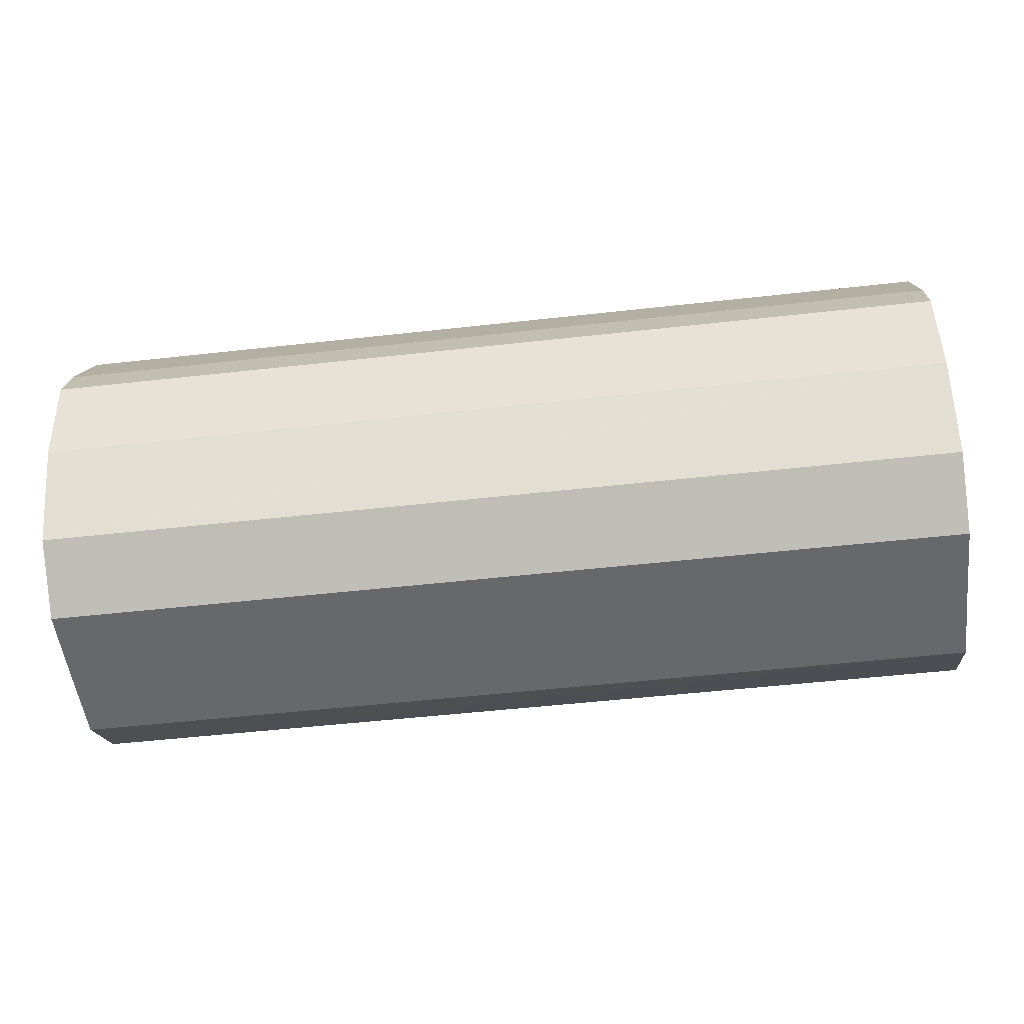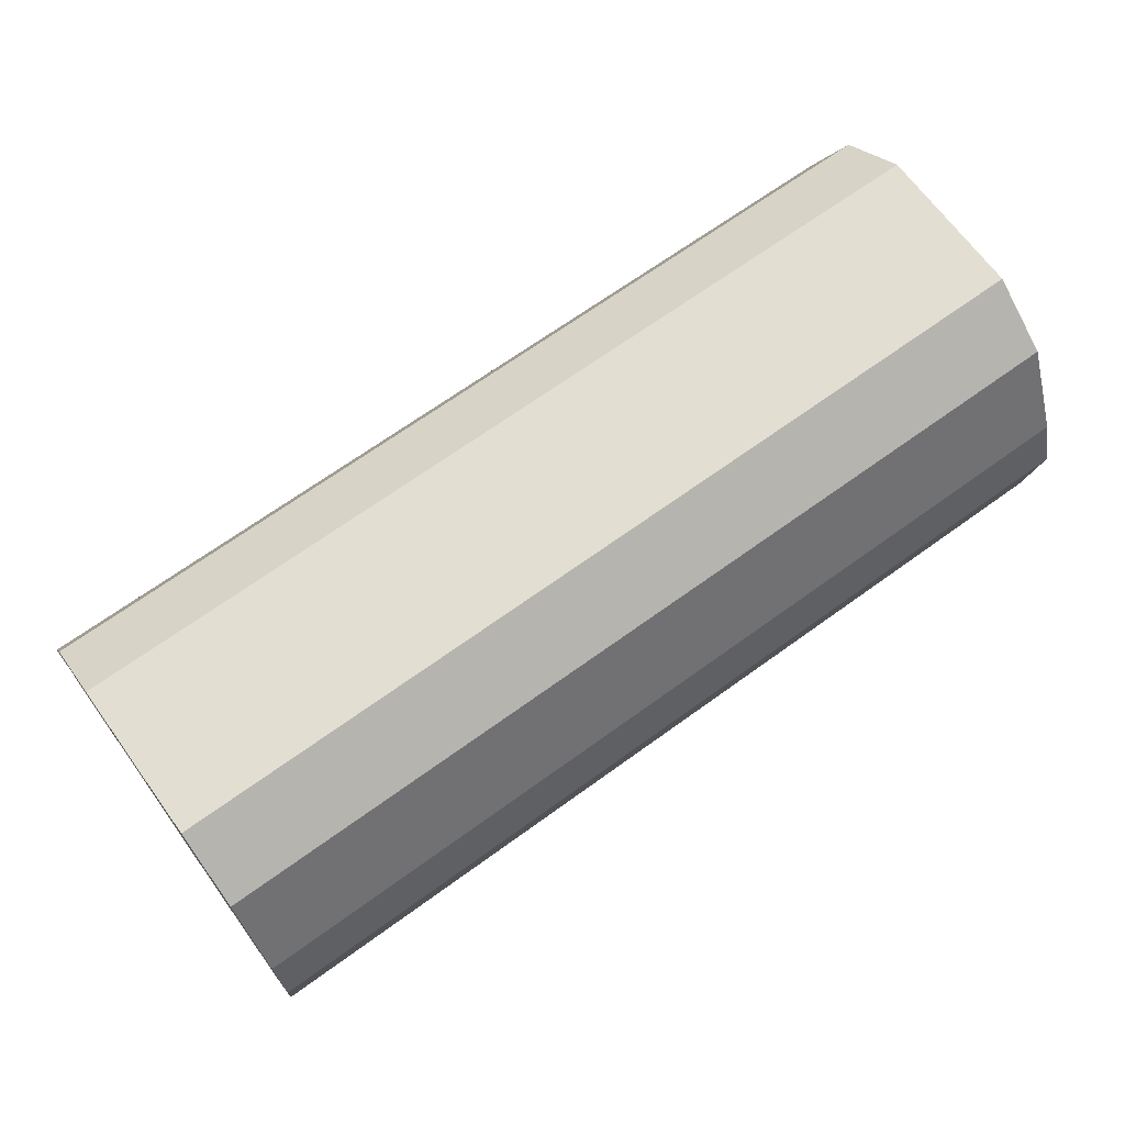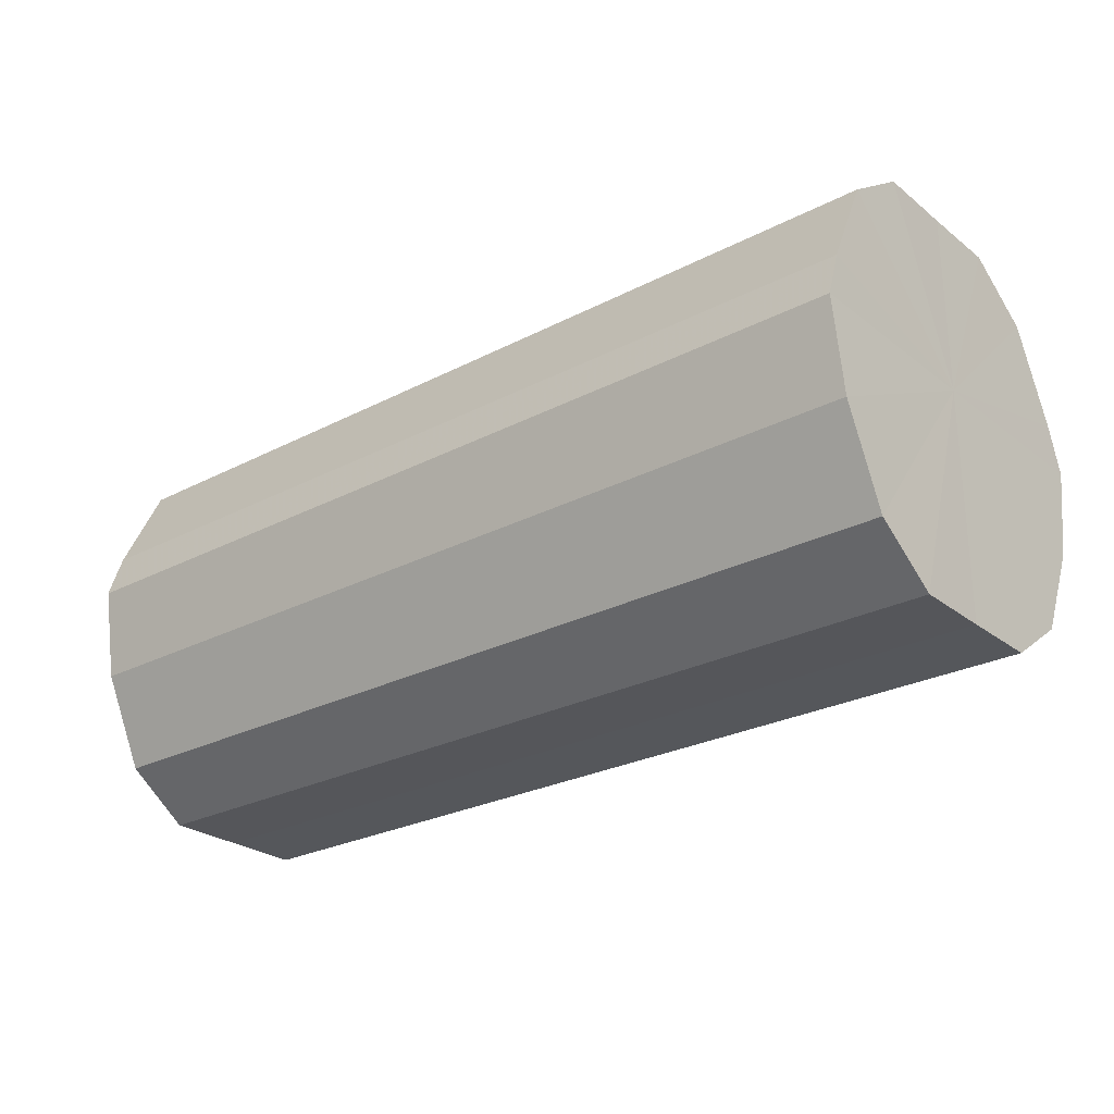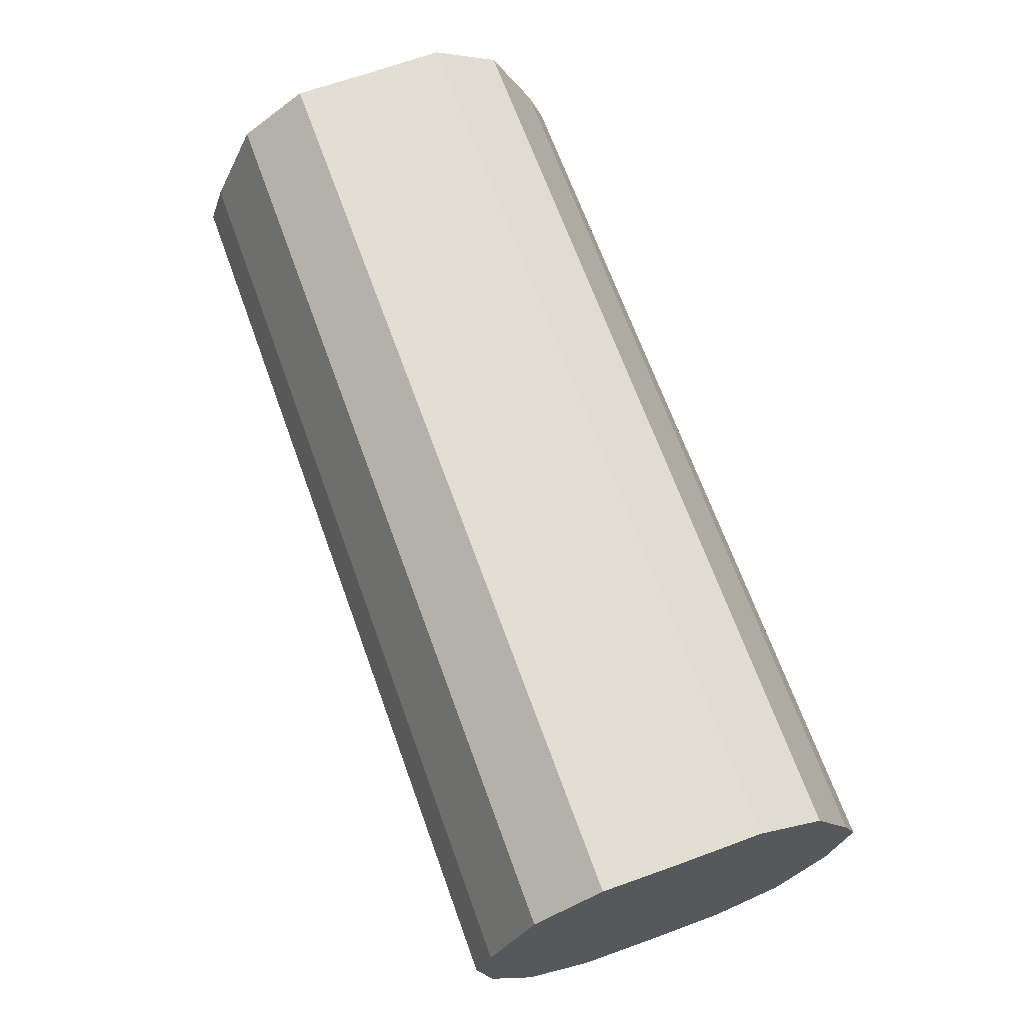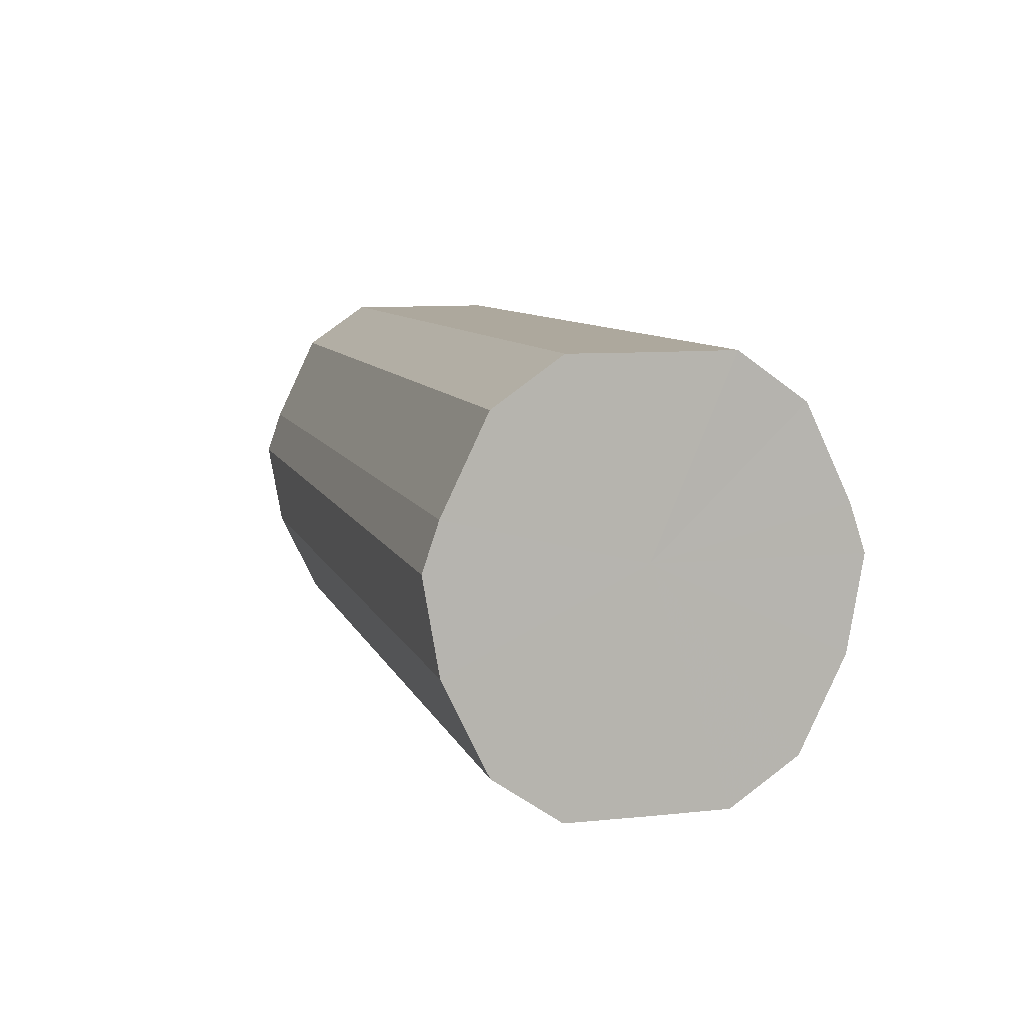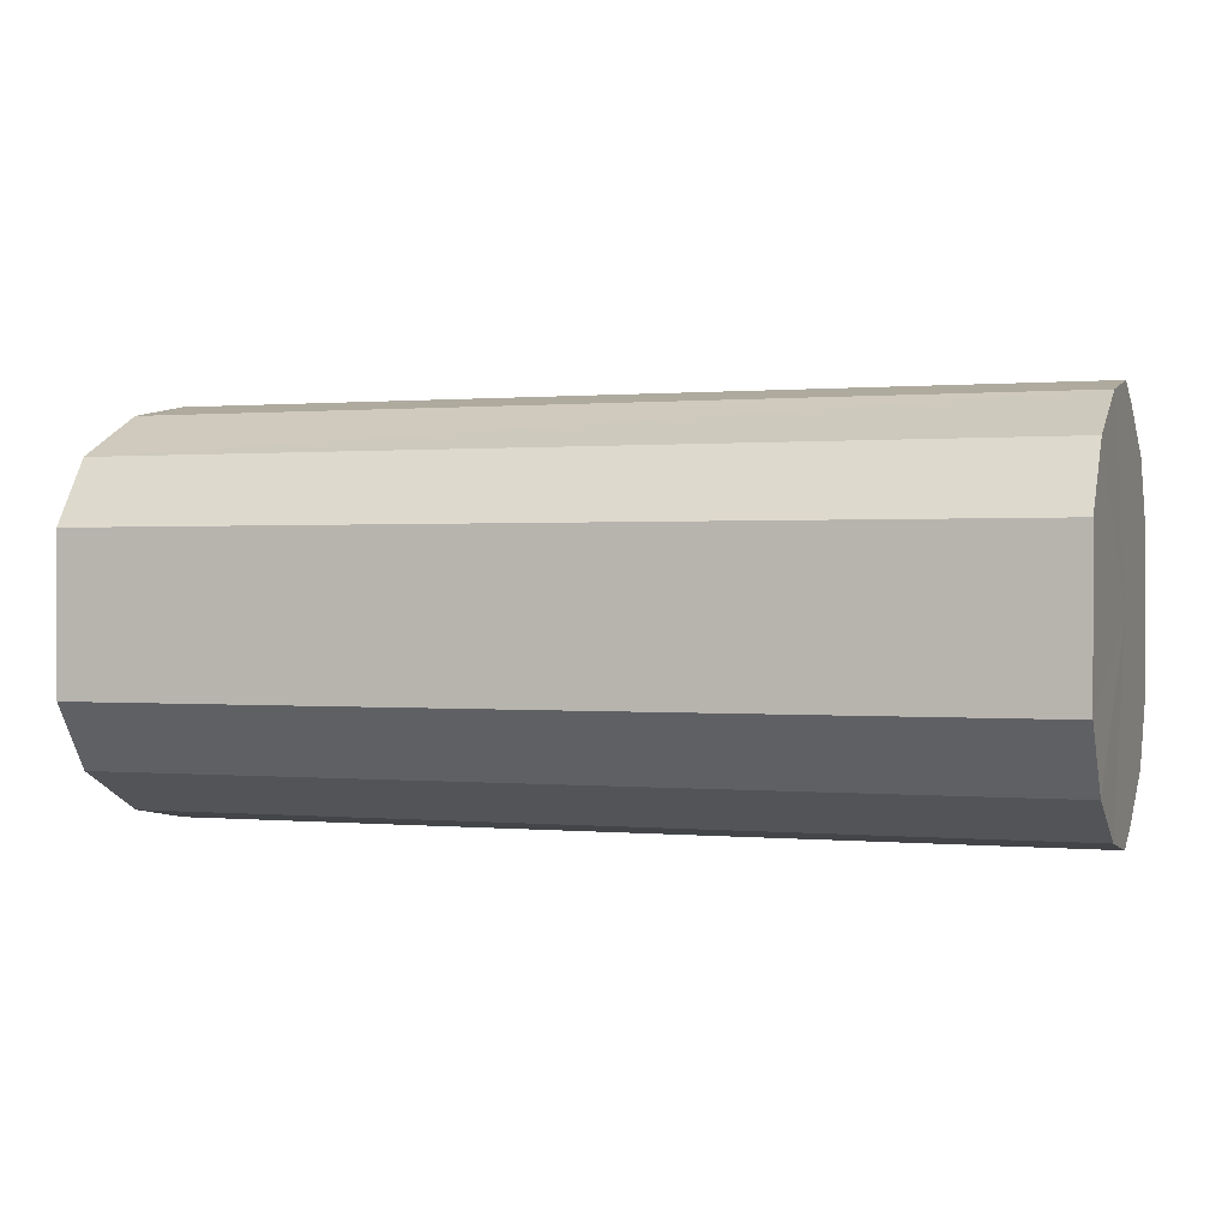
<metadata>
{"format":"obj","ext":"obj","renderer":"f3d","projection":"perspective","resolution":1024,"background":"white","views":[{"elev":-52.3,"azim":-173.1,"up":"+Y"},{"elev":67.8,"azim":-36.0,"up":"+Y"},{"elev":-26.1,"azim":-140.5,"up":"+Y"},{"elev":67.8,"azim":-109.9,"up":"+Y"},{"elev":8.7,"azim":-105.2,"up":"+Y"},{"elev":0.6,"azim":18.5,"up":"+Z"}]}
</metadata>
<code>
o 6560
v 2179 1880 13.04
v 2179 1880 13.06
v 2179 1880 13.04
v 2179 1880 13.08
v 2179 1880 13.06
v 2179 1880 13.03
v 2179 1880 13.03
v 2179 1880 13.09
v 2179 1880 13.08
v 2179 1880 13.01
v 2179 1880 13.01
v 2179 1880 13.09
v 2179 1880 13.09
v 2179 1880 13
v 2179 1880 13
v 2179 1880 13.09
v 2179 1880 13.09
v 2179 1880 13
v 2179 1880 13
v 2179 1880 13.08
v 2179 1880 13.09
v 2179 1880 13
v 2179 1880 13
v 2179 1880 13.06
v 2179 1880 13.08
v 2179 1880 13.01
v 2179 1880 13.01
v 2179 1880 13.04
v 2179 1880 13.06
v 2179 1880 13.03
v 2179 1880 13.03
v 2179 1880 13.04
v 2179 1880 13.04
v 2179 1880 13.06
v 2179 1880 13.06
v 2179 1880 13.08
v 2179 1880 13.08
v 2179 1880 13.03
v 2179 1880 13.04
v 2179 1880 13.01
v 2179 1880 13.03
v 2179 1880 13.09
v 2179 1880 13.09
v 2179 1880 13
v 2179 1880 13.01
v 2179 1880 13
v 2179 1880 13
v 2179 1880 13.09
v 2179 1880 13.09
v 2179 1880 13
v 2179 1880 13
v 2179 1880 13.01
v 2179 1880 13
v 2179 1880 13.09
v 2179 1880 13.09
v 2179 1880 13.03
v 2179 1880 13.01
v 2179 1880 13.04
v 2179 1880 13.03
v 2179 1880 13.08
v 2179 1880 13.08
v 2179 1880 13.06
v 2179 1880 13.04
v 2179 1880 13.06
v 2179 1880 13.04
v 2179 1880 13.06
v 2179 1880 13.04
v 2179 1880 13.08
v 2179 1880 13.03
v 2179 1880 13.09
v 2179 1880 13.01
v 2179 1880 13.09
v 2179 1880 13
v 2179 1880 13.09
v 2179 1880 13
v 2179 1880 13.08
v 2179 1880 13
v 2179 1880 13.06
v 2179 1880 13.01
v 2179 1880 13.04
v 2179 1880 13.03
v 2179 1880 13.04
v 2179 1880 13.04
v 2179 1880 13.06
v 2179 1880 13.03
v 2179 1880 13.08
v 2179 1880 13.01
v 2179 1880 13.09
v 2179 1880 13
v 2179 1880 13.09
v 2179 1880 13
v 2179 1880 13.09
v 2179 1880 13
v 2179 1880 13.08
v 2179 1880 13.01
v 2179 1880 13.06
v 2179 1880 13.03
v 2179 1880 13.04
f 1 2 3
f 2 4 5
f 6 1 7
f 4 8 9
f 10 6 11
f 8 12 13
f 14 10 15
f 12 16 17
f 18 14 19
f 16 20 21
f 22 18 23
f 20 24 25
f 26 22 27
f 24 28 29
f 30 26 31
f 28 30 32
f 33 34 35
f 35 36 37
f 38 39 33
f 40 41 38
f 37 42 43
f 44 45 40
f 46 47 44
f 43 48 49
f 50 51 46
f 52 53 50
f 49 54 55
f 56 57 52
f 58 59 56
f 55 60 61
f 62 63 58
f 61 64 62
f 65 66 67
f 65 68 66
f 65 67 69
f 65 70 68
f 65 69 71
f 65 72 70
f 65 71 73
f 65 74 72
f 65 73 75
f 65 76 74
f 65 75 77
f 65 78 76
f 65 77 79
f 65 80 78
f 65 79 81
f 65 81 80
f 82 83 84
f 82 85 83
f 82 84 86
f 82 87 85
f 82 86 88
f 82 89 87
f 82 88 90
f 82 91 89
f 82 90 92
f 82 93 91
f 82 92 94
f 82 95 93
f 82 94 96
f 82 97 95
f 82 96 98
f 82 98 97

</code>
